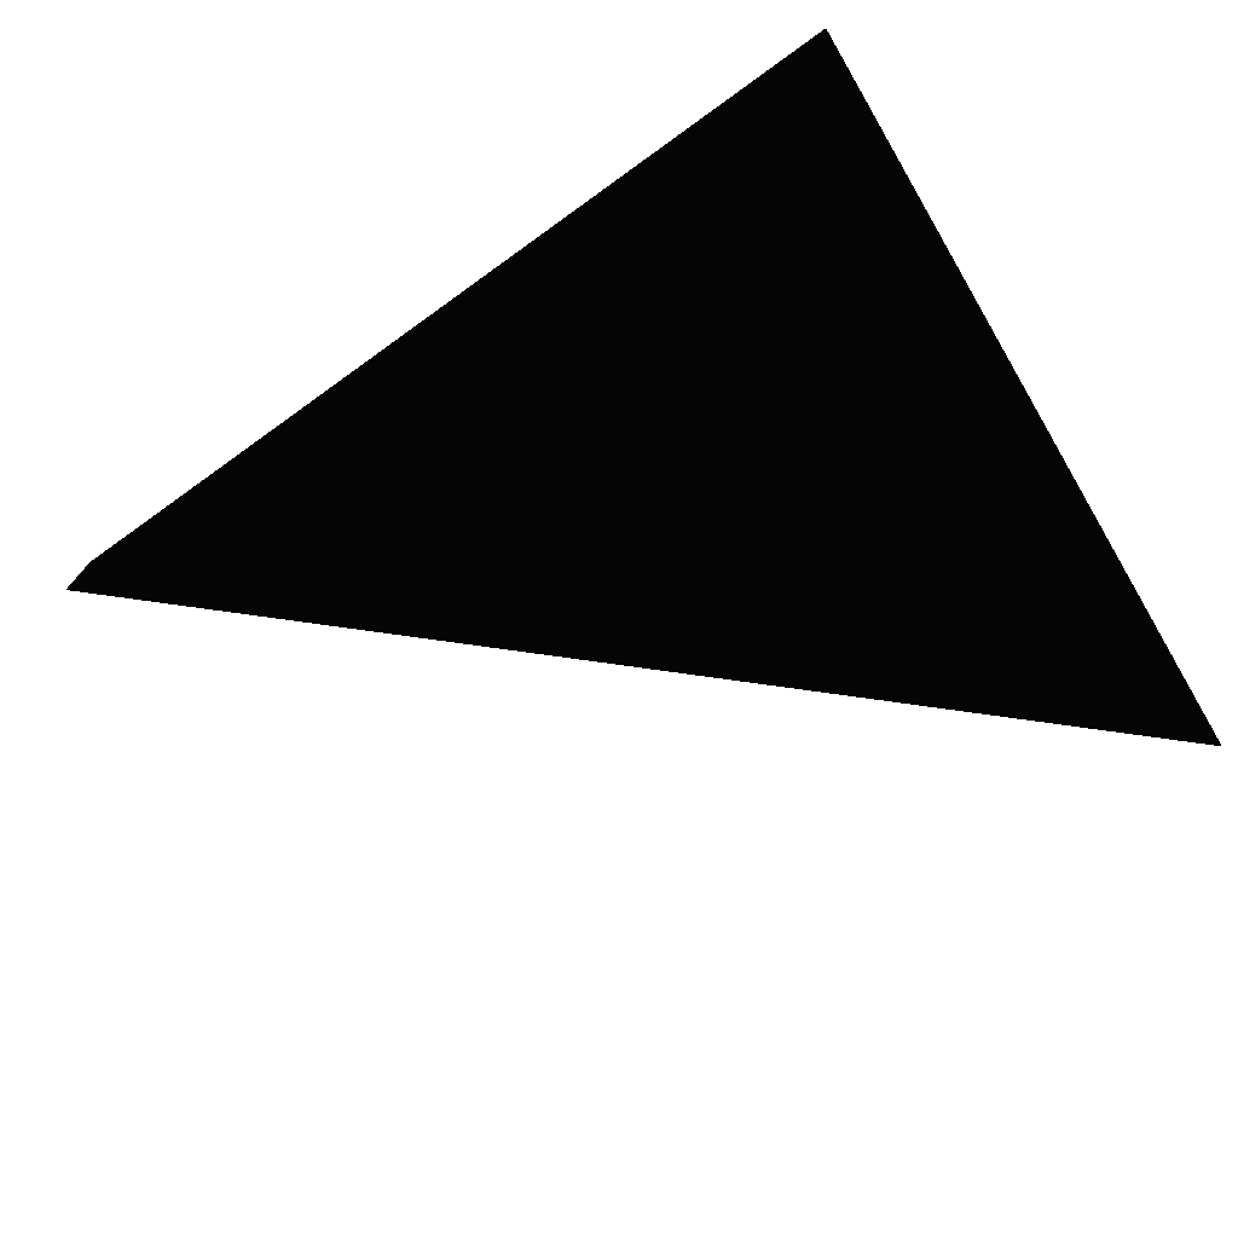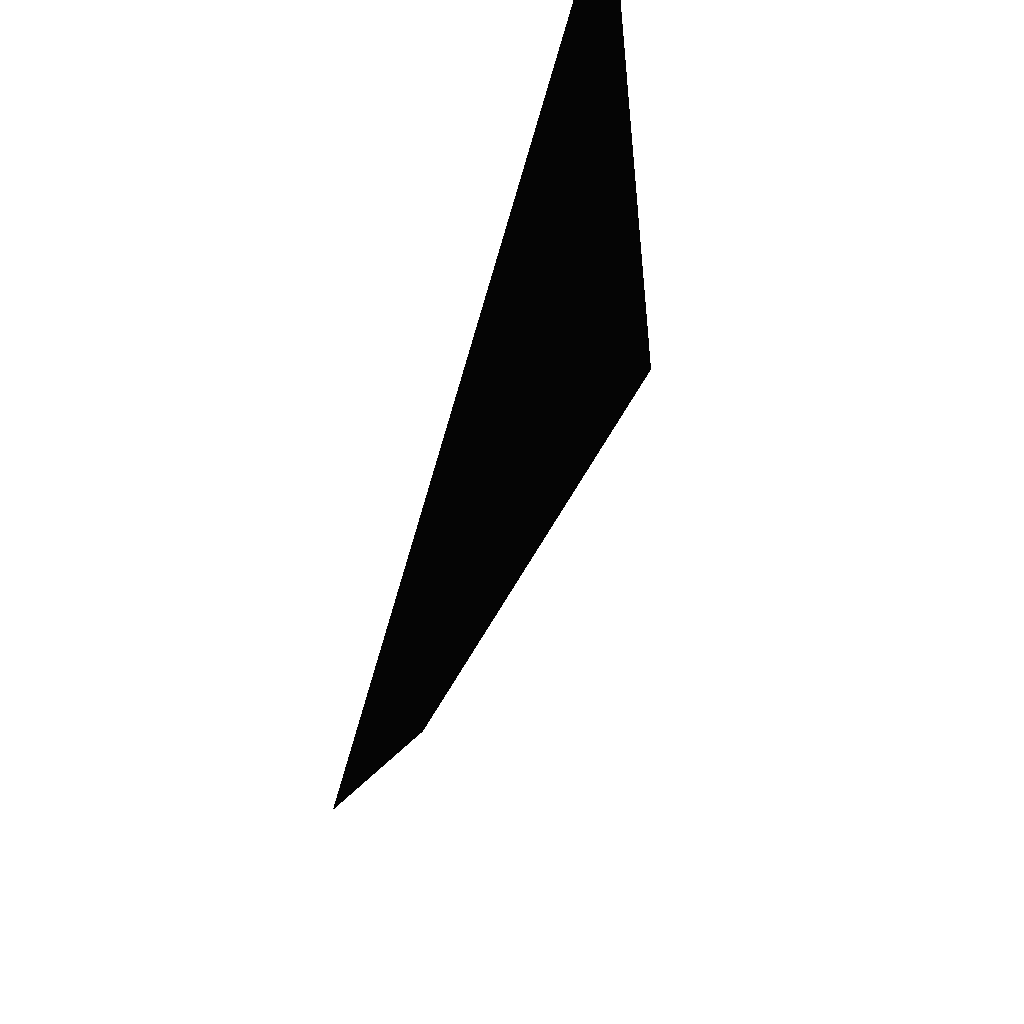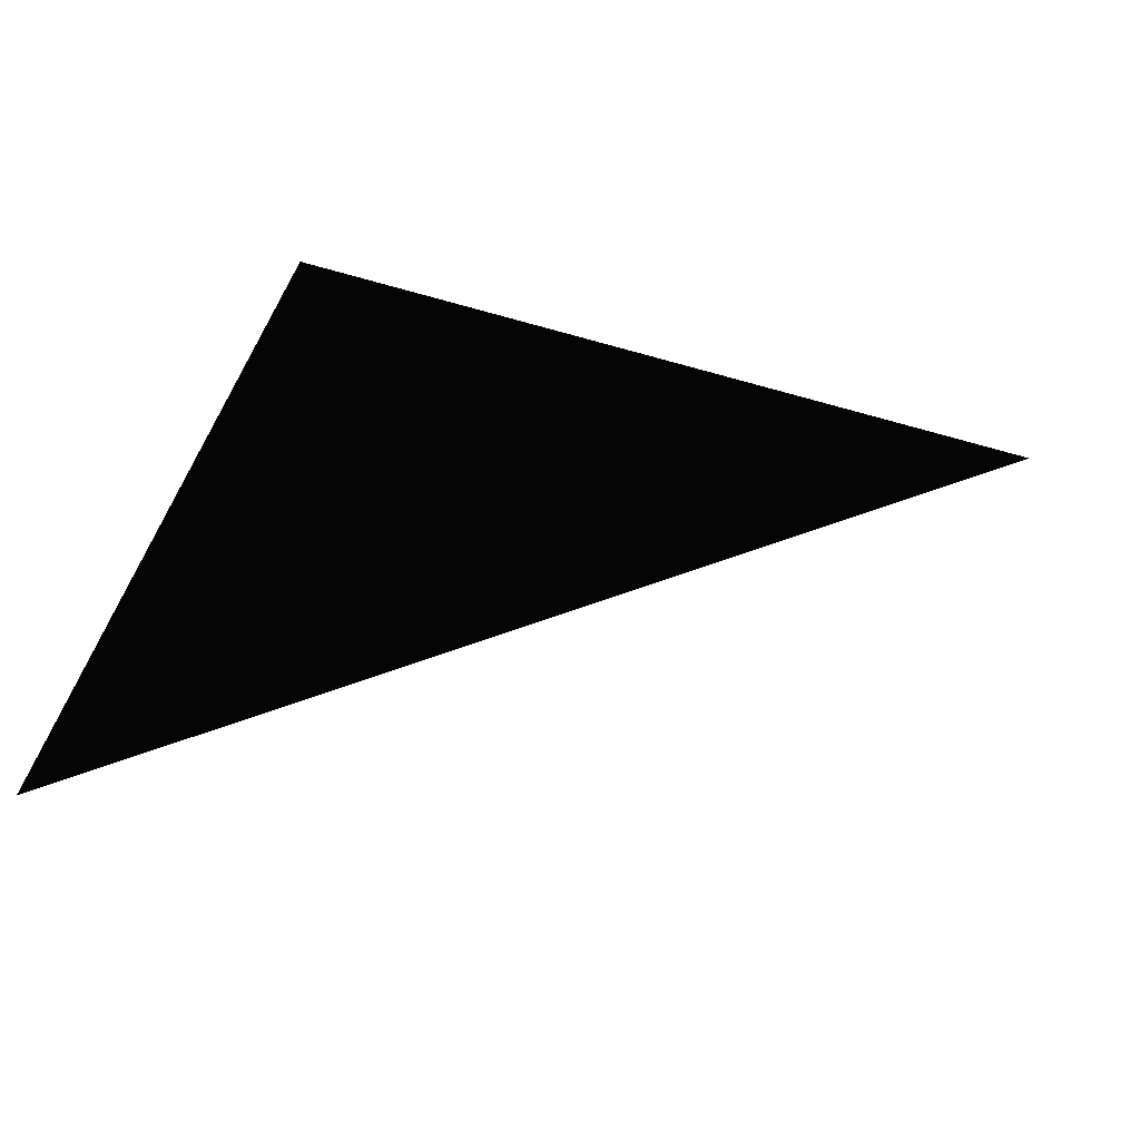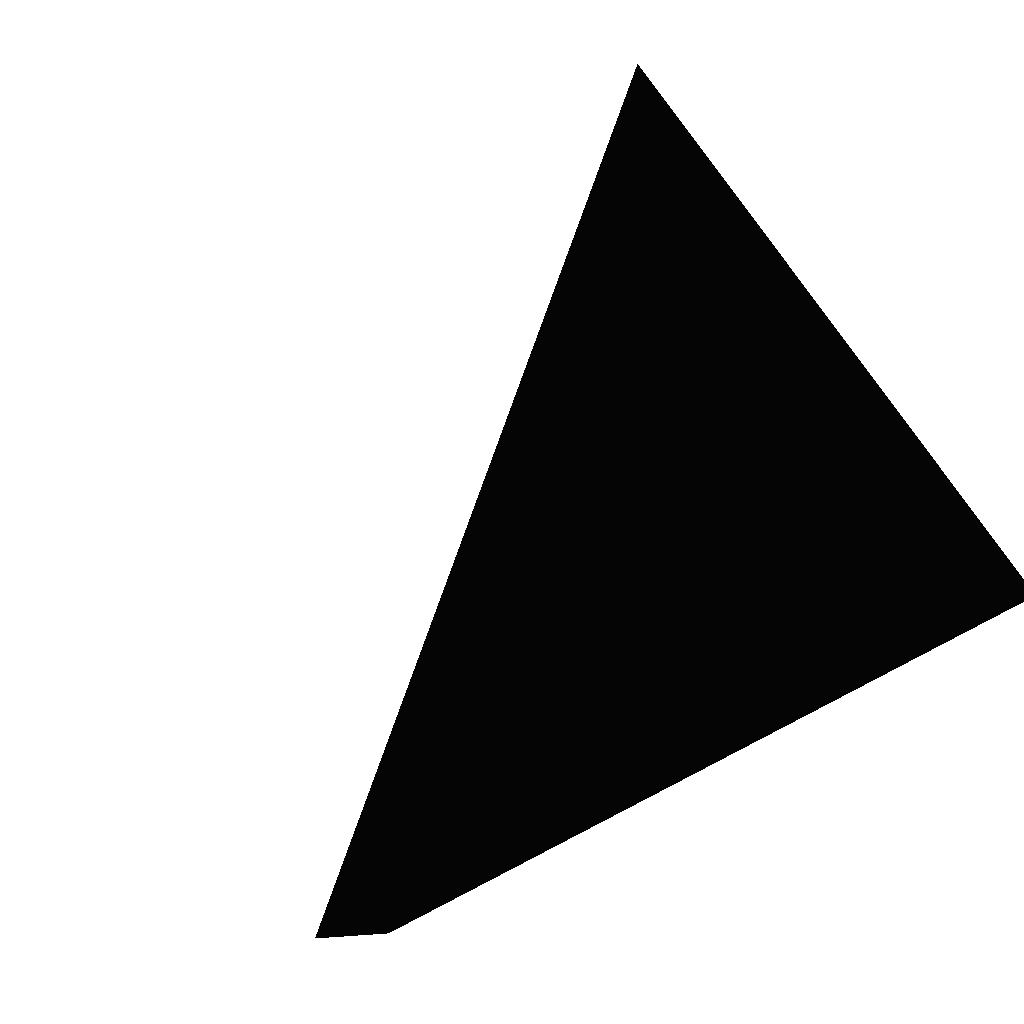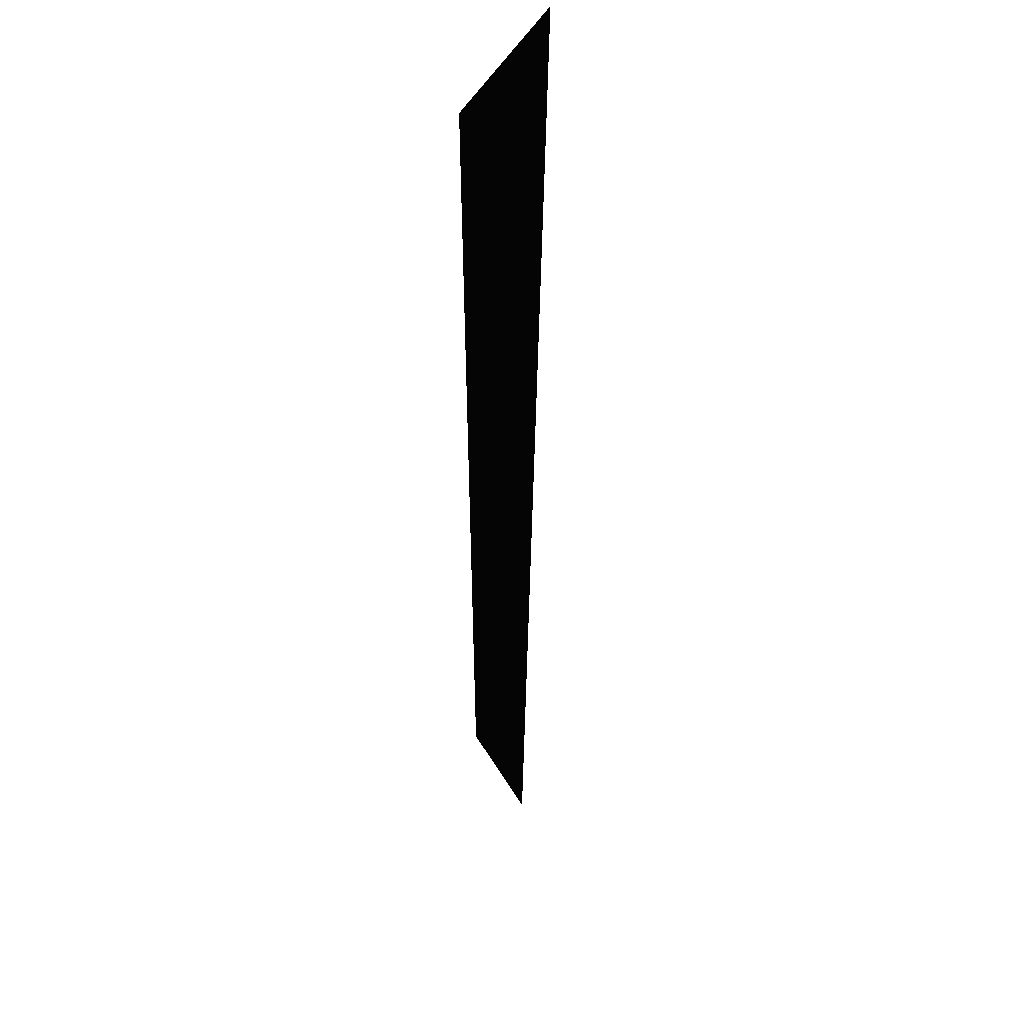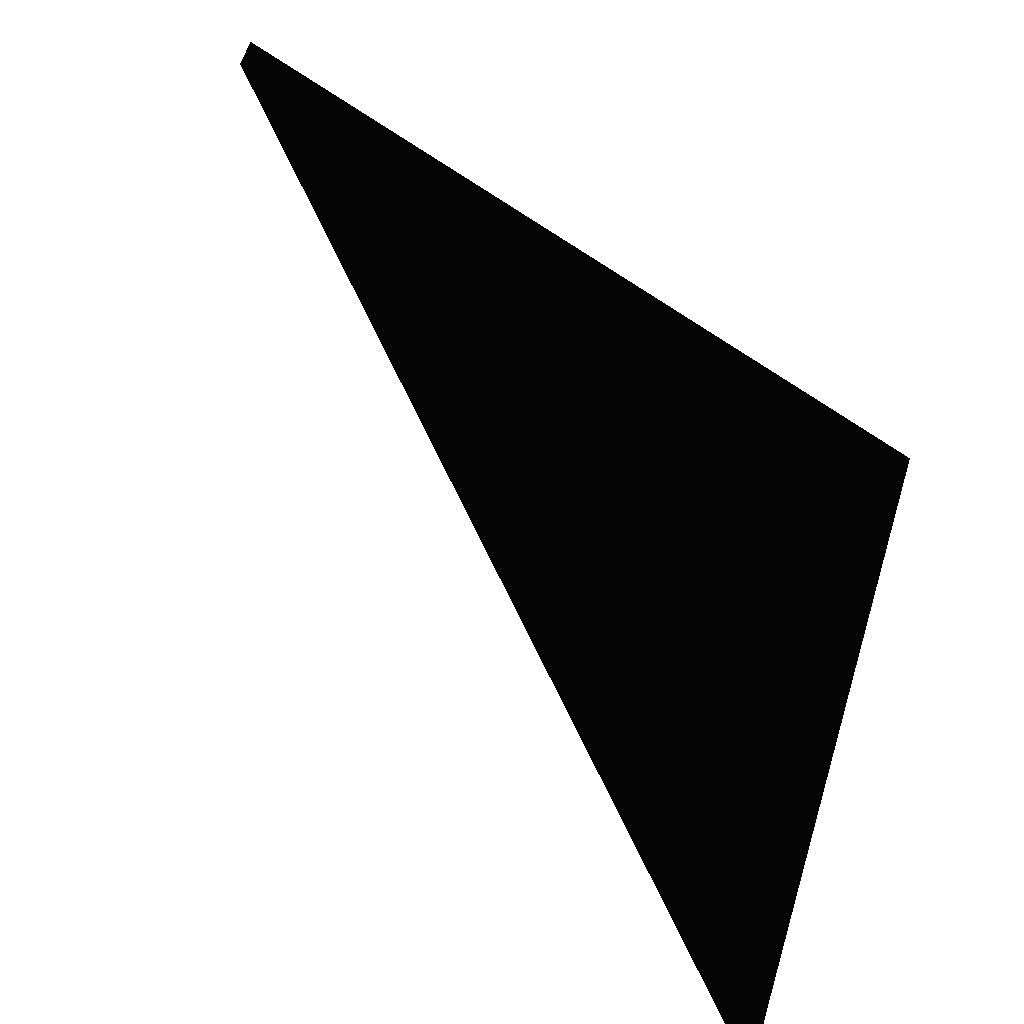
<metadata>
{"format":"stl","ext":"stl","renderer":"f3d","projection":"perspective","resolution":1024,"background":"white","views":[{"elev":-55.1,"azim":-149.3,"up":"+Z"},{"elev":61.8,"azim":106.8,"up":"+Y"},{"elev":42.1,"azim":14.9,"up":"+Z"},{"elev":77.4,"azim":147.6,"up":"+Z"},{"elev":-72.5,"azim":-90.1,"up":"+Y"},{"elev":46.6,"azim":-127.1,"up":"+Y"}]}
</metadata>
<code>
# stl→obj: 4 verts, 4 faces
v 1.792e+13 2.566e+13 5.264e+13
v 1.598e+13 2.669e+13 5.116e+13
v -7.009e+12 5.986e+12 5.116e+13
v -7.009e+12 2.886e+13 5.344e+13
f 1 2 3
f 2 3 4
f 2 1 4
f 1 3 4

</code>
